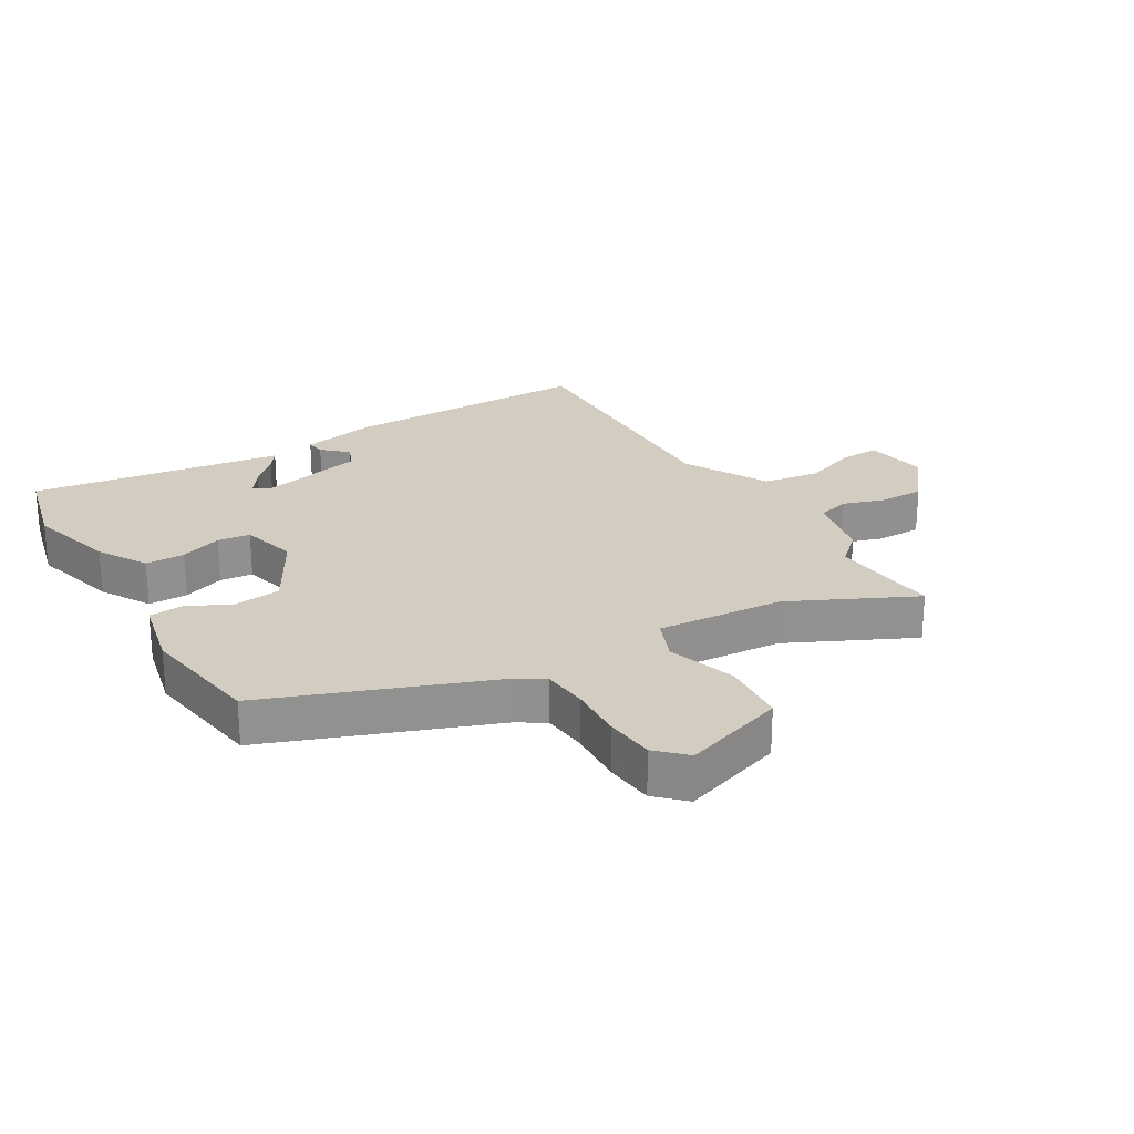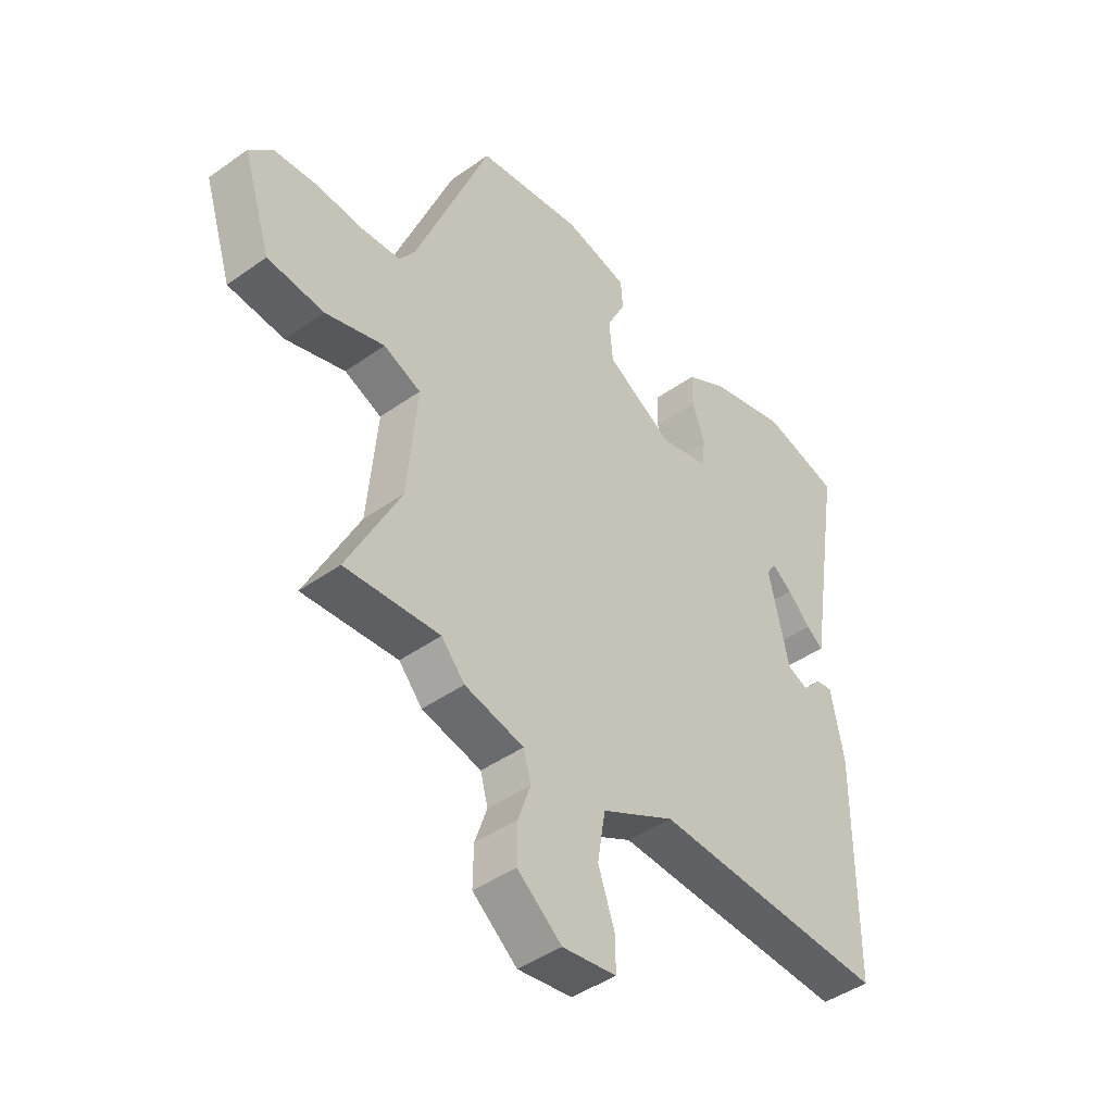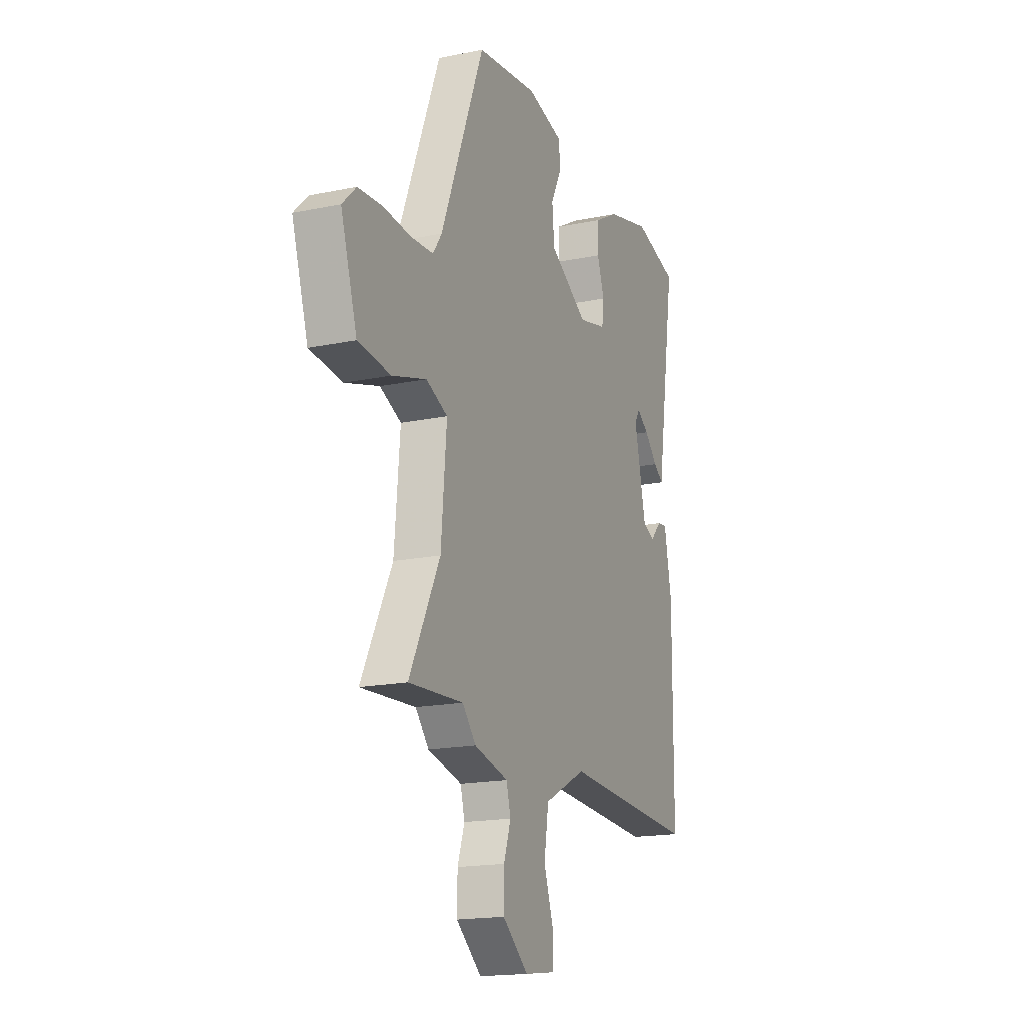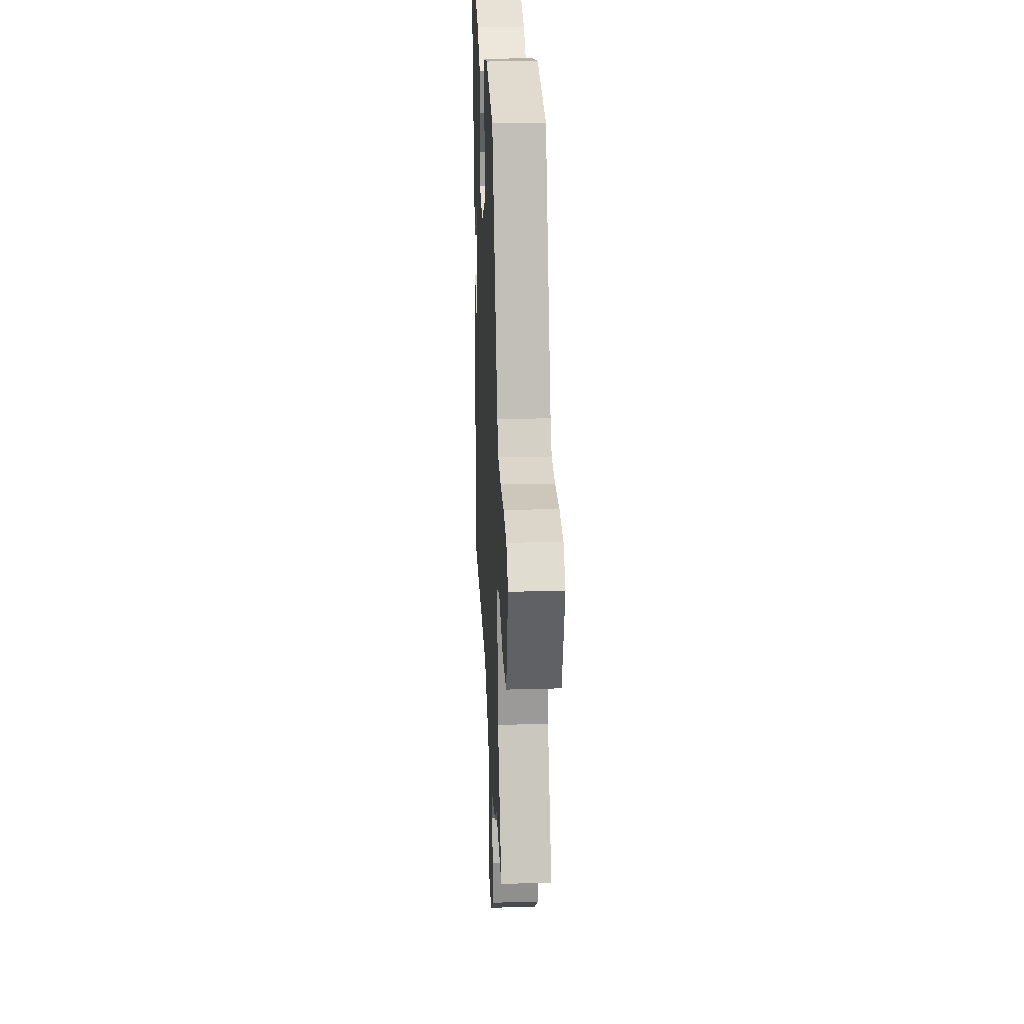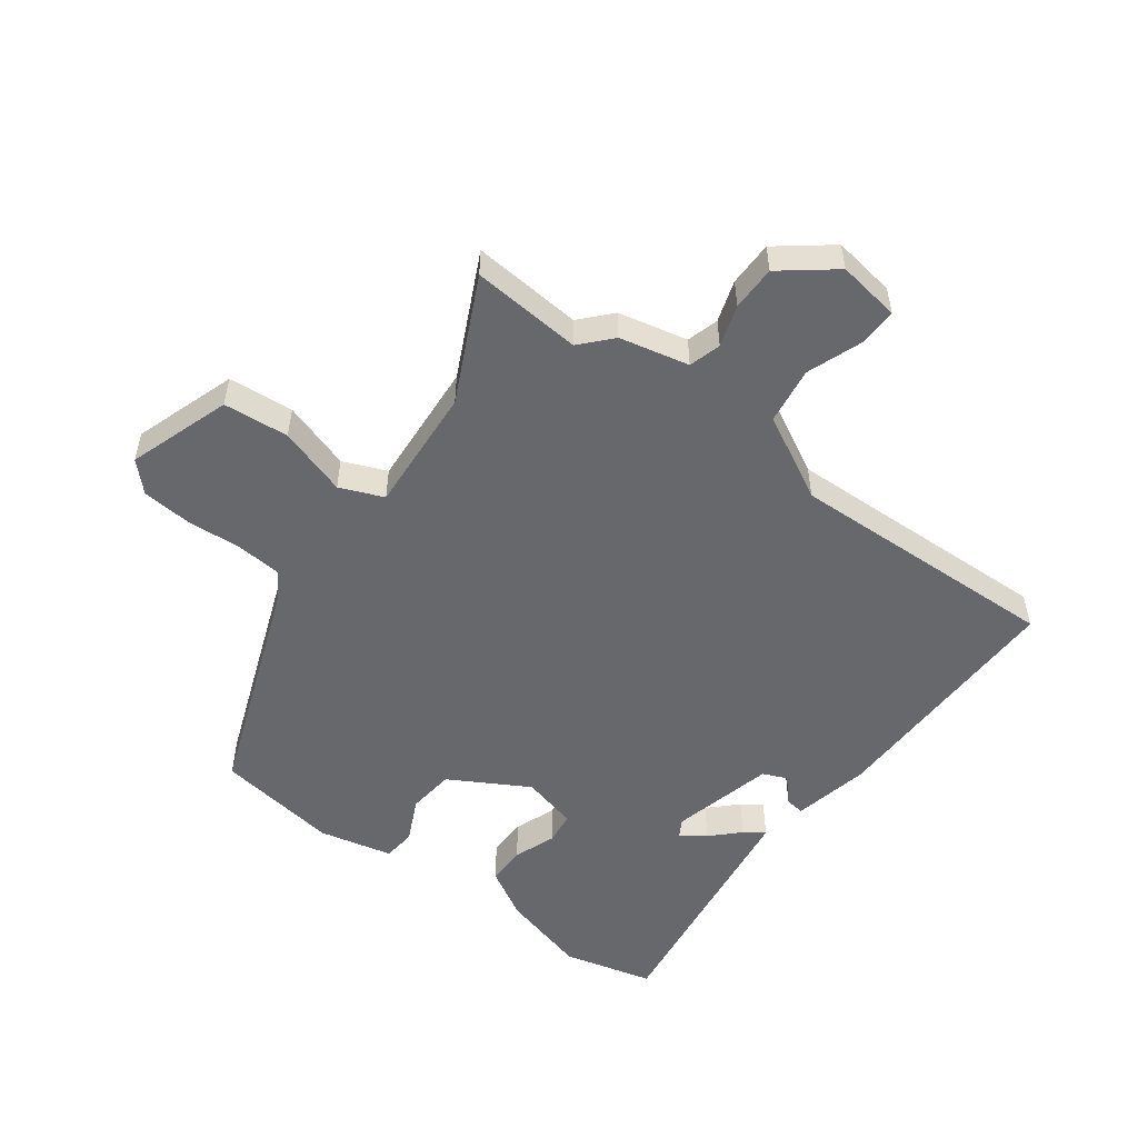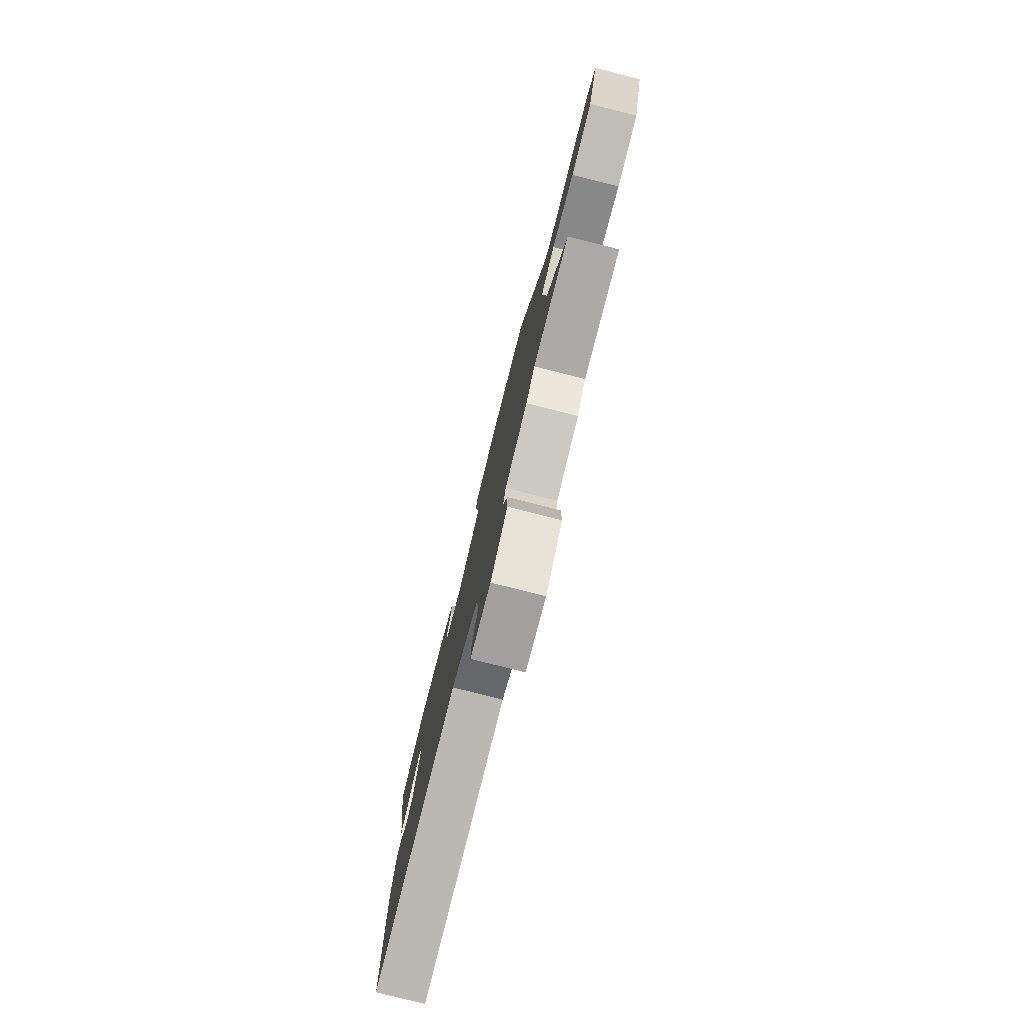
<metadata>
{"format":"obj","ext":"obj","renderer":"f3d","projection":"perspective","resolution":1024,"background":"white","views":[{"elev":24.5,"azim":58.2,"up":"+Y"},{"elev":-44.1,"azim":129.8,"up":"+Z"},{"elev":-17.6,"azim":112.2,"up":"+Z"},{"elev":25.8,"azim":87.4,"up":"+Z"},{"elev":-52.5,"azim":142.5,"up":"+Y"},{"elev":-79.6,"azim":75.9,"up":"+Z"}]}
</metadata>
<code>
v 0.341 0.07 0.52
v 0.483 0.07 0.162
v 0.512 0.07 0.12
v 0.585 0.07 0.115
v 0.675 0.07 0.122
v 0.755 0.07 0.116
v 0.8 0.07 0.072
v 0.747 0.07 -0.095
v 0.641 0.07 -0.106
v 0.529 0.07 -0.072
v 0.459 0.07 -0.102
v 0.477 0.07 -0.307
v 0.577 0.07 -0.505
v 0.398 0.07 -0.493
v 0.354 0.07 -0.543
v 0.242 0.07 -0.57
v 0.228 0.07 -0.622
v 0.251 0.07 -0.689
v 0.252 0.07 -0.762
v 0.168 0.07 -0.83
v 0.066 0.07 -0.816
v 0.067 0.07 -0.753
v 0.098 0.07 -0.664
v 0.083 0.07 -0.572
v -0.055 0.07 -0.501
v -0.498 0.07 -0.523
v -0.5 0.07 -0.116
v -0.476 0.07 0.009
v -0.445 0.07 0.005
v -0.408 0.07 -0.034
v -0.369 0.07 -0.017
v -0.331 0.07 0.151
v -0.348 0.07 0.179
v -0.387 0.07 0.151
v -0.43 0.07 0.107
v -0.462 0.07 0.084
v -0.468 0.07 0.122
v -0.527 0.07 0.493
v -0.381 0.07 0.532
v -0.237 0.07 0.495
v -0.156 0.07 0.45
v -0.155 0.07 0.386
v -0.179 0.07 0.318
v -0.172 0.07 0.265
v -0.08 0.07 0.243
v 0.046 0.07 0.317
v 0.053 0.07 0.394
v 0.018 0.07 0.464
v 0.022 0.07 0.518
v 0.141 0.07 0.547
v 0.341 0 0.52
v 0.483 0 0.162
v 0.512 0 0.12
v 0.585 0 0.115
v 0.675 0 0.122
v 0.755 0 0.116
v 0.8 0 0.072
v 0.747 0 -0.095
v 0.641 0 -0.106
v 0.529 0 -0.072
v 0.459 0 -0.102
v 0.477 0 -0.307
v 0.577 0 -0.505
v 0.398 0 -0.493
v 0.354 0 -0.543
v 0.242 0 -0.57
v 0.228 0 -0.622
v 0.251 0 -0.689
v 0.252 0 -0.762
v 0.168 0 -0.83
v 0.066 0 -0.816
v 0.067 0 -0.753
v 0.098 0 -0.664
v 0.083 0 -0.572
v -0.055 0 -0.501
v -0.498 0 -0.523
v -0.5 0 -0.116
v -0.476 0 0.009
v -0.445 0 0.005
v -0.408 0 -0.034
v -0.369 0 -0.017
v -0.331 0 0.151
v -0.348 0 0.179
v -0.387 0 0.151
v -0.43 0 0.107
v -0.462 0 0.084
v -0.468 0 0.122
v -0.527 0 0.493
v -0.381 0 0.532
v -0.237 0 0.495
v -0.156 0 0.45
v -0.155 0 0.386
v -0.179 0 0.318
v -0.172 0 0.265
v -0.08 0 0.243
v 0.046 0 0.317
v 0.053 0 0.394
v 0.018 0 0.464
v 0.022 0 0.518
v 0.141 0 0.547
f 50 1 2
f 49 50 2
f 48 49 2
f 47 48 2
f 46 47 2 3
f 45 46 3
f 41 42 43
f 40 41 43
f 39 40 43
f 38 39 43
f 37 38 43
f 37 43 44
f 34 35 36 37
f 33 34 37
f 33 37 44
f 32 33 44 45
f 28 29 30
f 27 28 30
f 26 27 30
f 25 26 30
f 24 25 30 31
f 21 22 23
f 20 21 23
f 19 20 23
f 18 19 23
f 17 18 23
f 16 17 23 24
f 31 32 45
f 24 31 45
f 16 24 45
f 15 16 45
f 14 15 45
f 8 9 10
f 7 8 10
f 6 7 10
f 5 6 10
f 4 5 10
f 3 4 10 11
f 45 3 11
f 12 13 14 45
f 11 12 45
f 52 51 100
f 52 100 99
f 52 99 98
f 52 98 97
f 53 52 97 96
f 53 96 95
f 93 92 91
f 93 91 90
f 93 90 89
f 93 89 88
f 93 88 87
f 94 93 87
f 87 86 85 84
f 87 84 83
f 94 87 83
f 95 94 83 82
f 80 79 78
f 80 78 77
f 80 77 76
f 80 76 75
f 81 80 75 74
f 73 72 71
f 73 71 70
f 73 70 69
f 73 69 68
f 73 68 67
f 74 73 67 66
f 95 82 81
f 95 81 74
f 95 74 66
f 95 66 65
f 95 65 64
f 60 59 58
f 60 58 57
f 60 57 56
f 60 56 55
f 60 55 54
f 61 60 54 53
f 61 53 95
f 95 64 63 62
f 95 62 61
f 1 51 52 2
f 2 52 53 3
f 3 53 54 4
f 4 54 55 5
f 5 55 56 6
f 6 56 57 7
f 7 57 58 8
f 8 58 59 9
f 9 59 60 10
f 10 60 61 11
f 11 61 62 12
f 12 62 63 13
f 13 63 64 14
f 14 64 65 15
f 15 65 66 16
f 16 66 67 17
f 17 67 68 18
f 18 68 69 19
f 19 69 70 20
f 20 70 71 21
f 21 71 72 22
f 22 72 73 23
f 23 73 74 24
f 24 74 75 25
f 25 75 76 26
f 26 76 77 27
f 27 77 78 28
f 28 78 79 29
f 29 79 80 30
f 30 80 81 31
f 31 81 82 32
f 32 82 83 33
f 33 83 84 34
f 34 84 85 35
f 35 85 86 36
f 36 86 87 37
f 37 87 88 38
f 38 88 89 39
f 39 89 90 40
f 40 90 91 41
f 41 91 92 42
f 42 92 93 43
f 43 93 94 44
f 44 94 95 45
f 45 95 96 46
f 46 96 97 47
f 47 97 98 48
f 48 98 99 49
f 49 99 100 50
f 50 100 51 1

</code>
